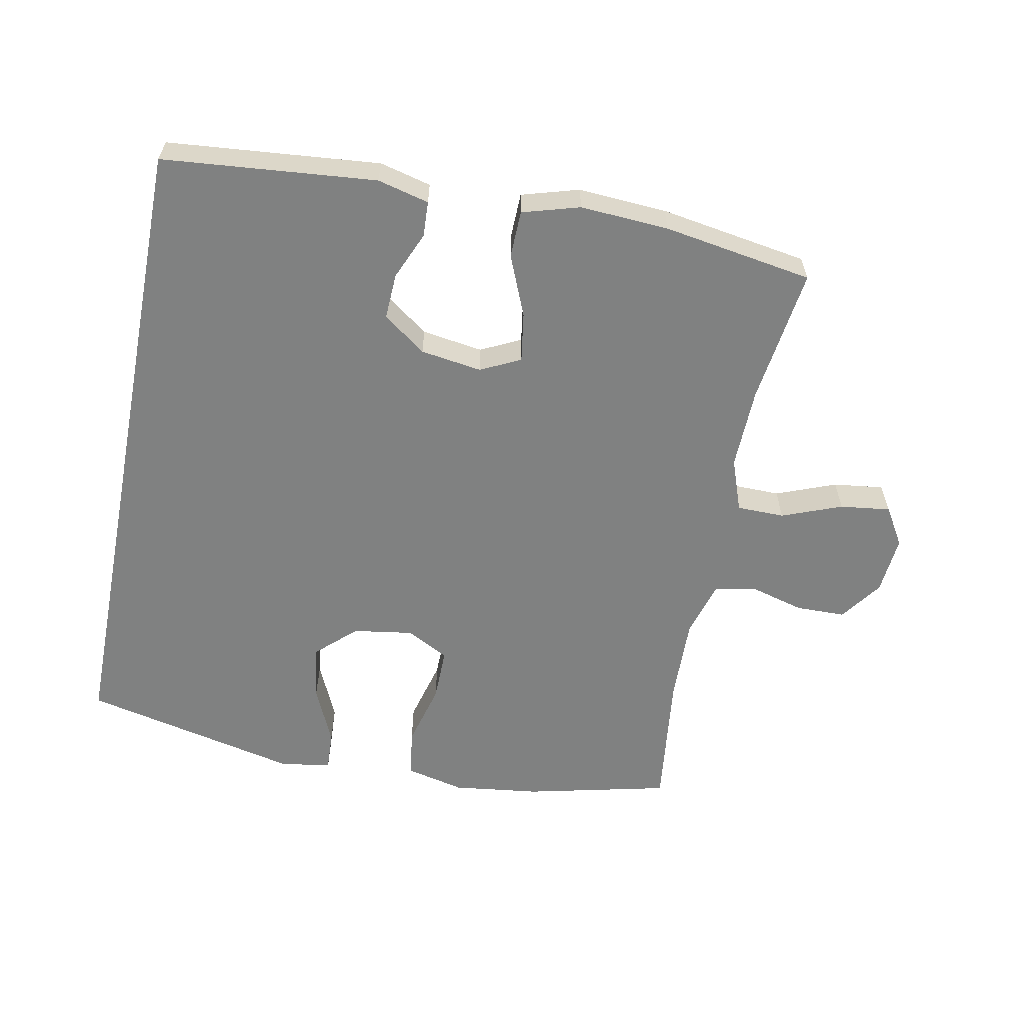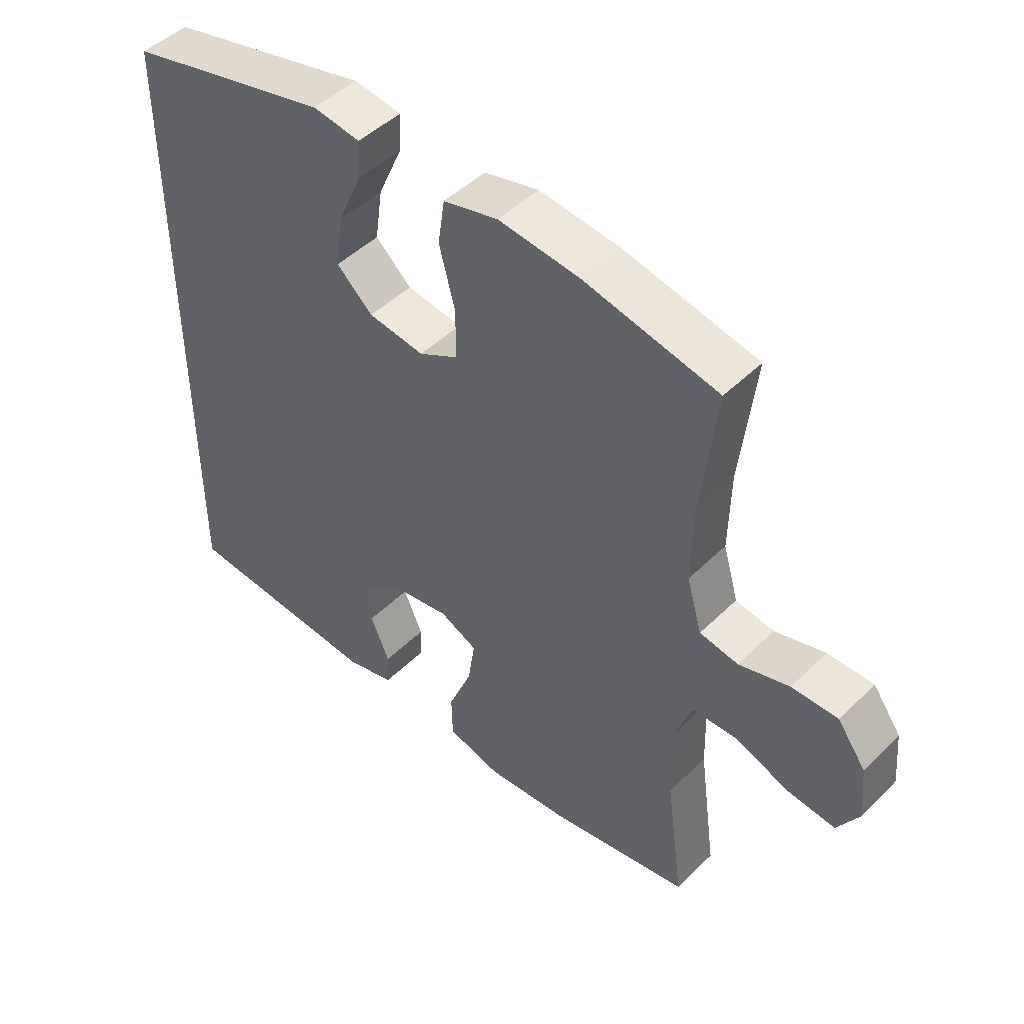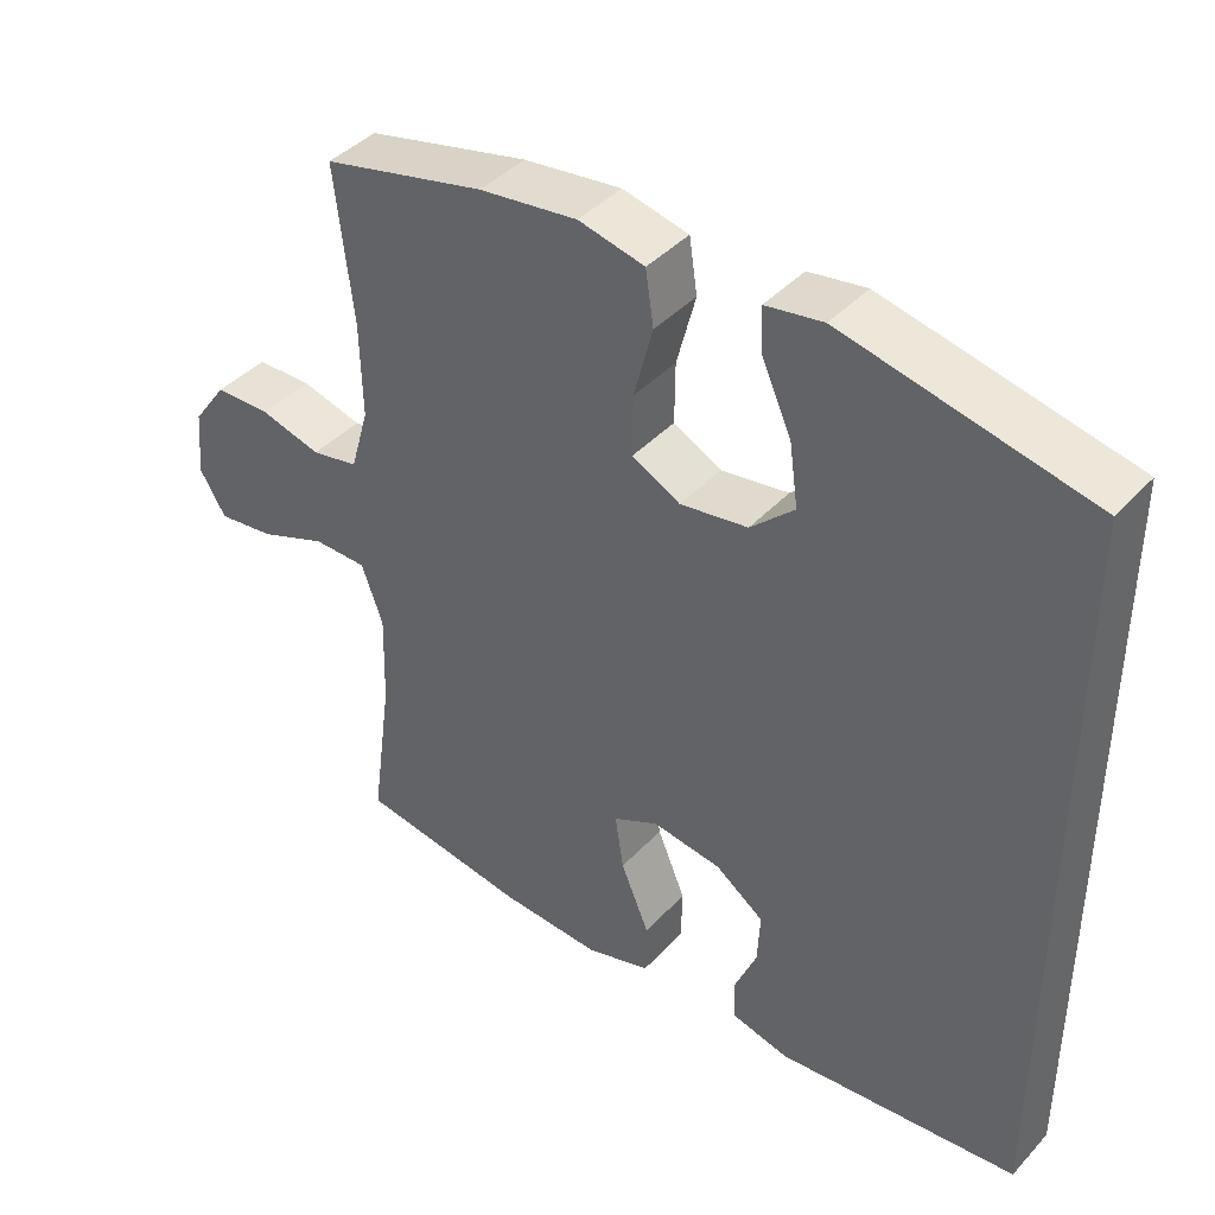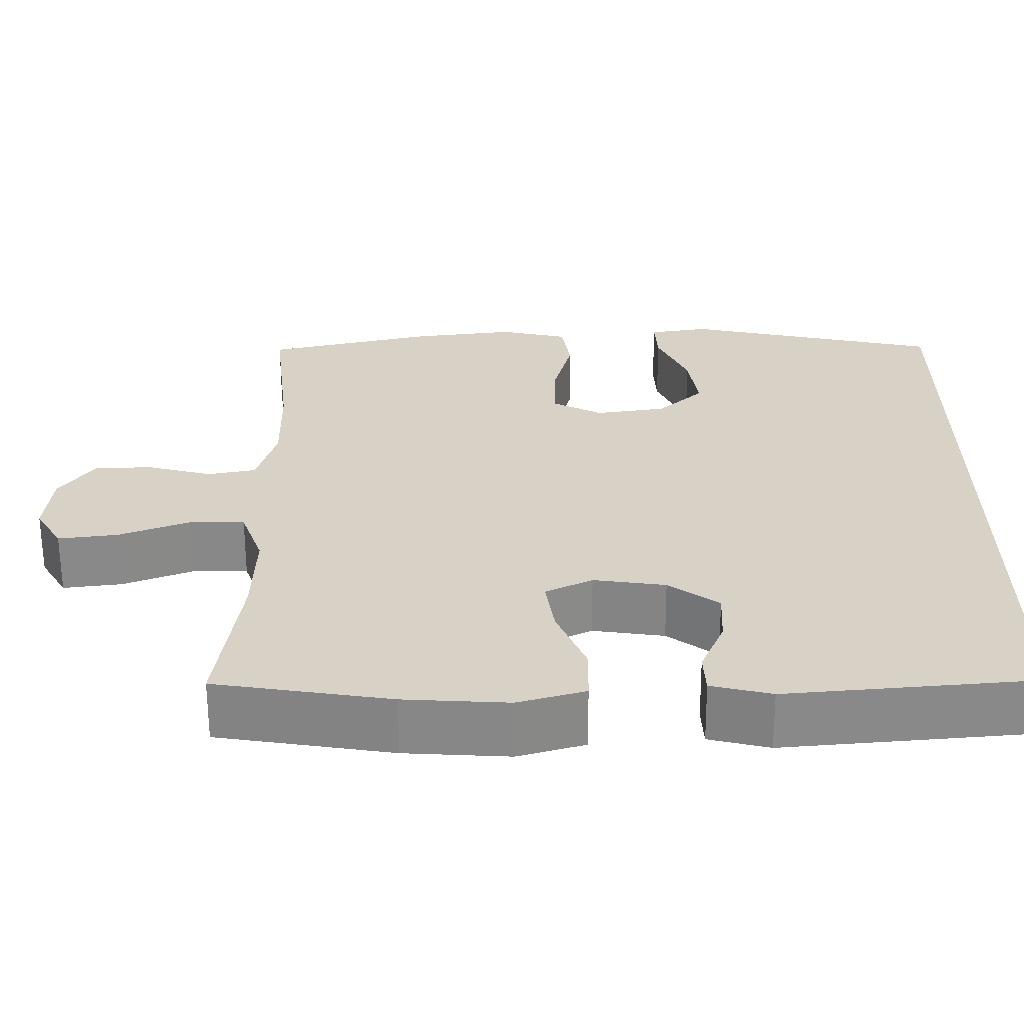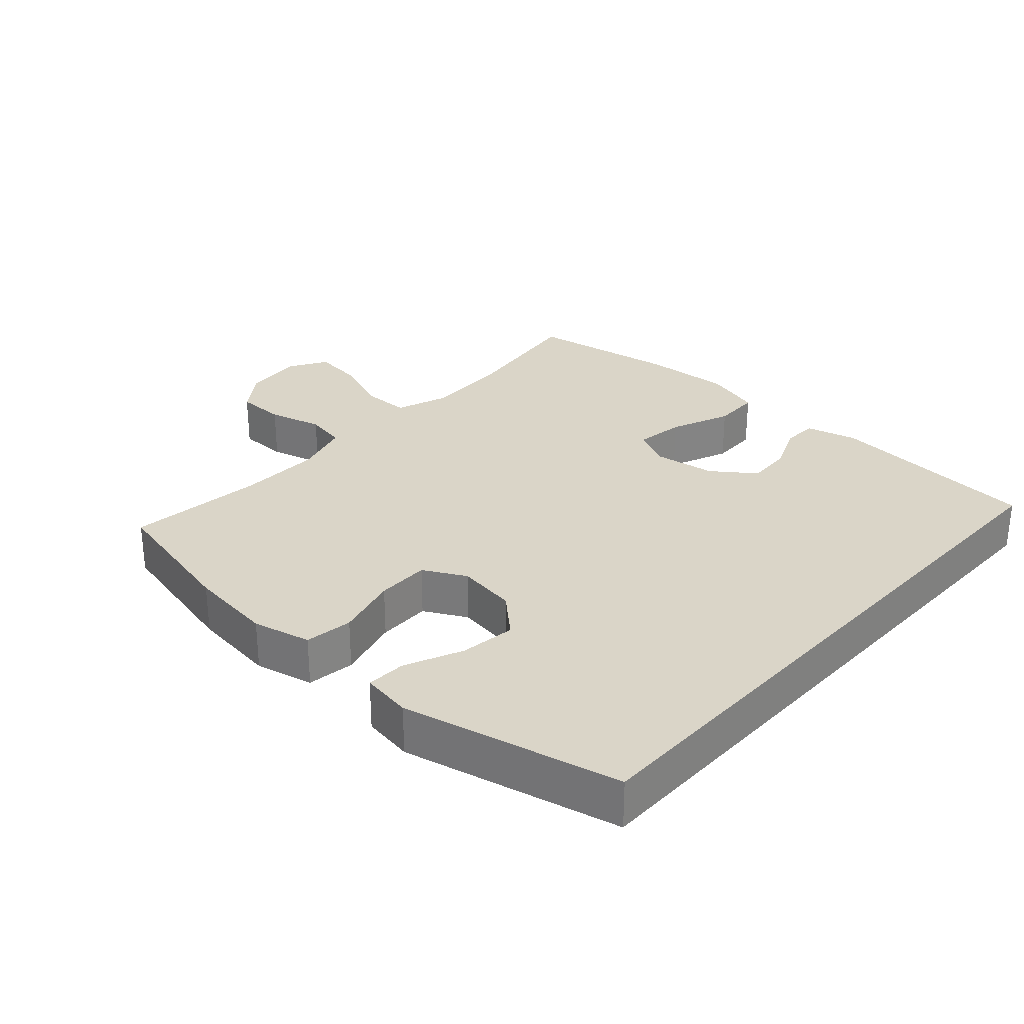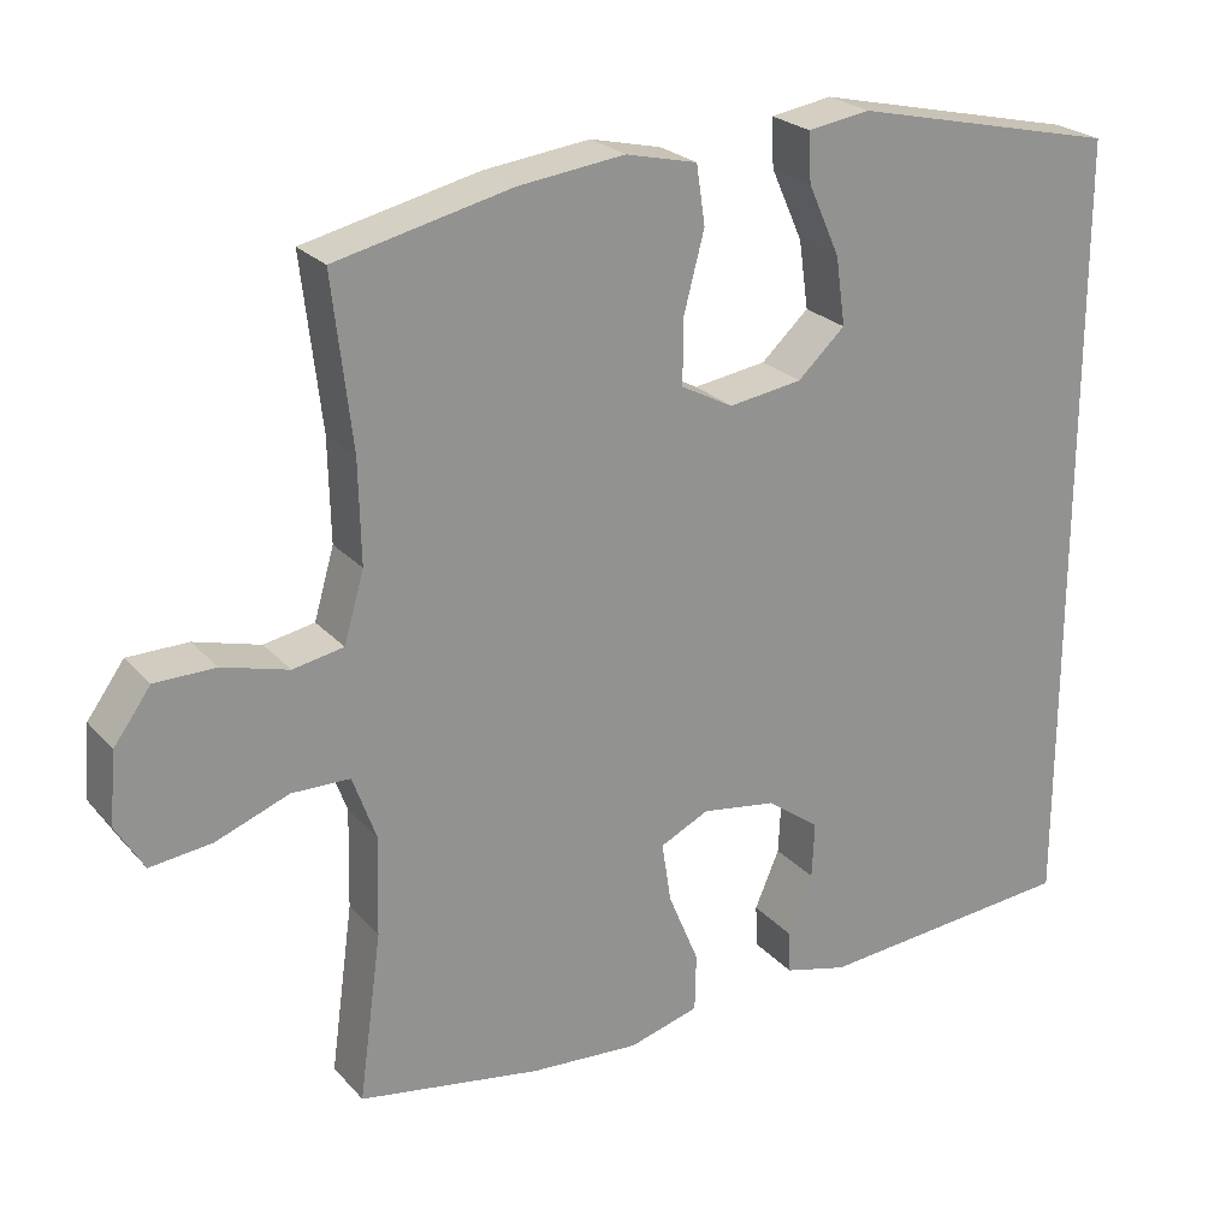
<metadata>
{"format":"obj","ext":"obj","renderer":"f3d","projection":"perspective","resolution":1024,"background":"white","views":[{"elev":-60.3,"azim":169.0,"up":"+Y"},{"elev":46.8,"azim":-137.9,"up":"+Z"},{"elev":41.2,"azim":38.3,"up":"+Z"},{"elev":-62.8,"azim":0.3,"up":"+Z"},{"elev":29.3,"azim":42.1,"up":"+Y"},{"elev":23.9,"azim":-30.6,"up":"+Z"}]}
</metadata>
<code>
o path4702
v -0.444 0.0375 0.281
v -0.4412 0.0375 0.1529
v -0.4663 0.0375 0.06588
v -0.5297 0.0375 0.05378
v -0.6126 0.0375 0.07643
v -0.6886 0.0375 0.07529
v -0.735 0.0375 0.01104
v -0.7432 0.0375 -0.07878
v -0.7079 0.0375 -0.1374
v -0.6305 0.0375 -0.1278
v -0.5385 0.0375 -0.09246
v -0.4656 0.0375 -0.09349
v -0.4366 0.0375 -0.1738
v -0.4399 0.0375 -0.2989
v -0.4685 0.0375 -0.5091
v -0.2391 0.0375 -0.5465
v -0.1024 0.0375 -0.555
v -0.0144 0.0375 -0.5295
v -0.01273 0.0375 -0.457
v -0.0512 0.0375 -0.3643
v -0.06269 0.0375 -0.2885
v -0.00148 0.0375 -0.2585
v 0.0926 0.0375 -0.2725
v 0.1583 0.0375 -0.3206
v 0.155 0.0375 -0.3911
v 0.1237 0.0375 -0.4644
v 0.1263 0.0375 -0.5186
v 0.2055 0.0375 -0.5385
v 0.5332 0.0375 -0.5091
v 0.5332 0.0375 0.4928
v 0.1988 0.0375 0.568
v 0.1208 0.0375 0.5557
v 0.124 0.0375 0.4944
v 0.1637 0.0375 0.4057
v 0.1756 0.0375 0.3204
v 0.1162 0.0375 0.2653
v 0.02411 0.0375 0.2515
v -0.04114 0.0375 0.286
v -0.0403 0.0375 0.368
v -0.01464 0.0375 0.4657
v -0.02556 0.0375 0.5393
v -0.1151 0.0375 0.5602
v -0.2482 0.0375 0.5437
v -0.4685 0.0375 0.4928
v -0.444 -0.0375 0.281
v -0.4412 -0.0375 0.1529
v -0.4663 -0.0375 0.06588
v -0.5297 -0.0375 0.05378
v -0.6126 -0.0375 0.07643
v -0.6886 -0.0375 0.07529
v -0.735 -0.0375 0.01104
v -0.7432 -0.0375 -0.07878
v -0.7079 -0.0375 -0.1374
v -0.6305 -0.0375 -0.1278
v -0.5385 -0.0375 -0.09246
v -0.4656 -0.0375 -0.09349
v -0.4366 -0.0375 -0.1738
v -0.4399 -0.0375 -0.2989
v -0.4685 -0.0375 -0.5091
v -0.2391 -0.0375 -0.5465
v -0.1024 -0.0375 -0.555
v -0.0144 -0.0375 -0.5295
v -0.01273 -0.0375 -0.457
v -0.0512 -0.0375 -0.3643
v -0.06269 -0.0375 -0.2885
v -0.00148 -0.0375 -0.2585
v 0.0926 -0.0375 -0.2725
v 0.1583 -0.0375 -0.3206
v 0.155 -0.0375 -0.3911
v 0.1237 -0.0375 -0.4644
v 0.1263 -0.0375 -0.5186
v 0.2055 -0.0375 -0.5385
v 0.5332 -0.0375 -0.5091
v 0.5332 -0.0375 0.4928
v 0.1988 -0.0375 0.568
v 0.1208 -0.0375 0.5557
v 0.124 -0.0375 0.4944
v 0.1637 -0.0375 0.4057
v 0.1756 -0.0375 0.3204
v 0.1162 -0.0375 0.2653
v 0.02411 -0.0375 0.2515
v -0.04114 -0.0375 0.286
v -0.0403 -0.0375 0.368
v -0.01464 -0.0375 0.4657
v -0.02556 -0.0375 0.5393
v -0.1151 -0.0375 0.5602
v -0.2482 -0.0375 0.5437
v -0.4685 -0.0375 0.4928
v 0.5332 0.0375 -0.5091
v 0.5332 0.0375 -0.5091
v 0.5332 0.0375 0.4928
v 0.5332 0.0375 0.4928
v 0.2055 0.0375 -0.5385
v 0.1988 0.0375 0.568
v 0.1263 0.0375 -0.5186
v 0.1263 0.0375 -0.5186
v 0.1583 0.0375 -0.3206
v 0.155 0.0375 -0.3911
v 0.1637 0.0375 0.4057
v 0.1756 0.0375 0.3204
v 0.1208 0.0375 0.5557
v 0.1208 0.0375 0.5557
v 0.1162 0.0375 0.2653
v 0.124 0.0375 0.4944
v 0.0926 0.0375 -0.2725
v 0.1237 0.0375 -0.4644
v 0.02411 0.0375 0.2515
v -0.00148 0.0375 -0.2585
v -0.04114 0.0375 0.286
v -0.04114 0.0375 0.286
v -0.06269 0.0375 -0.2885
v -0.06269 0.0375 -0.2885
v -0.0144 0.0375 -0.5295
v -0.0144 0.0375 -0.5295
v -0.01273 0.0375 -0.457
v -0.0512 0.0375 -0.3643
v -0.1024 0.0375 -0.555
v -0.0403 0.0375 0.368
v -0.01464 0.0375 0.4657
v -0.02556 0.0375 0.5393
v -0.02556 0.0375 0.5393
v -0.1151 0.0375 0.5602
v -0.2391 0.0375 -0.5465
v -0.2482 0.0375 0.5437
v -0.4685 0.0375 -0.5091
v -0.4685 0.0375 -0.5091
v -0.4366 0.0375 -0.1738
v -0.4399 0.0375 -0.2989
v -0.4656 0.0375 -0.09349
v -0.4656 0.0375 -0.09349
v -0.4412 0.0375 0.1529
v -0.4663 0.0375 0.06588
v -0.4663 0.0375 0.06588
v -0.444 0.0375 0.281
v -0.4685 0.0375 0.4928
v -0.4685 0.0375 0.4928
v -0.5385 0.0375 -0.09246
v -0.5297 0.0375 0.05378
v -0.6126 0.0375 0.07643
v -0.6305 0.0375 -0.1278
v -0.6886 0.0375 0.07529
v -0.7079 0.0375 -0.1374
v -0.7079 0.0375 -0.1374
v -0.735 0.0375 0.01104
v -0.7432 0.0375 -0.07878
v 0.5332 -0.0375 -0.5091
v 0.5332 -0.0375 -0.5091
v 0.5332 -0.0375 0.4928
v 0.5332 -0.0375 0.4928
v 0.2055 -0.0375 -0.5385
v 0.1988 -0.0375 0.568
v 0.1263 -0.0375 -0.5186
v 0.1263 -0.0375 -0.5186
v 0.1583 -0.0375 -0.3206
v 0.155 -0.0375 -0.3911
v 0.1637 -0.0375 0.4057
v 0.1756 -0.0375 0.3204
v 0.1208 -0.0375 0.5557
v 0.1208 -0.0375 0.5557
v 0.1162 -0.0375 0.2653
v 0.124 -0.0375 0.4944
v 0.0926 -0.0375 -0.2725
v 0.1237 -0.0375 -0.4644
v 0.02411 -0.0375 0.2515
v -0.00148 -0.0375 -0.2585
v -0.04114 -0.0375 0.286
v -0.04114 -0.0375 0.286
v -0.06269 -0.0375 -0.2885
v -0.06269 -0.0375 -0.2885
v -0.0144 -0.0375 -0.5295
v -0.0144 -0.0375 -0.5295
v -0.01273 -0.0375 -0.457
v -0.0512 -0.0375 -0.3643
v -0.1024 -0.0375 -0.555
v -0.0403 -0.0375 0.368
v -0.01464 -0.0375 0.4657
v -0.02556 -0.0375 0.5393
v -0.02556 -0.0375 0.5393
v -0.1151 -0.0375 0.5602
v -0.2391 -0.0375 -0.5465
v -0.2482 -0.0375 0.5437
v -0.4685 -0.0375 -0.5091
v -0.4685 -0.0375 -0.5091
v -0.4366 -0.0375 -0.1738
v -0.4399 -0.0375 -0.2989
v -0.4656 -0.0375 -0.09349
v -0.4656 -0.0375 -0.09349
v -0.4412 -0.0375 0.1529
v -0.4663 -0.0375 0.06588
v -0.4663 -0.0375 0.06588
v -0.444 -0.0375 0.281
v -0.4685 -0.0375 0.4928
v -0.4685 -0.0375 0.4928
v -0.5385 -0.0375 -0.09246
v -0.5297 -0.0375 0.05378
v -0.6126 -0.0375 0.07643
v -0.6305 -0.0375 -0.1278
v -0.6886 -0.0375 0.07529
v -0.7079 -0.0375 -0.1374
v -0.7079 -0.0375 -0.1374
v -0.735 -0.0375 0.01104
v -0.7432 -0.0375 -0.07878
f 151 156 148
f 146 154 155
f 148 157 146
f 189 165 166
f 191 181 192
f 175 176 179
f 164 162 160
f 191 175 181
f 166 175 191
f 198 201 196
f 185 168 184
f 196 194 195
f 156 157 148
f 184 168 186
f 155 163 150
f 202 197 201
f 146 155 150
f 180 168 185
f 157 154 146
f 188 166 191
f 186 168 189
f 180 185 182
f 162 154 160
f 181 175 179
f 172 174 170
f 166 165 164
f 195 186 189
f 199 197 202
f 165 162 164
f 168 165 189
f 174 173 180
f 161 151 158
f 150 163 152
f 179 176 177
f 173 174 172
f 194 196 197
f 194 186 195
f 180 173 168
f 160 154 157
f 201 197 196
f 189 166 188
f 156 151 161
f 90 92 149 147
f 28 29 73 72
f 30 31 75 74
f 96 28 72 153
f 24 25 69 68
f 34 35 79 78
f 31 102 159 75
f 35 36 80 79
f 33 34 78 77
f 32 33 77 76
f 23 24 68 67
f 26 27 71 70
f 25 26 70 69
f 36 37 81 80
f 22 23 67 66
f 37 110 167 81
f 112 22 66 169
f 114 19 63 171
f 19 20 64 63
f 17 18 62 61
f 39 40 84 83
f 40 121 178 84
f 41 42 86 85
f 38 39 83 82
f 20 21 65 64
f 16 17 61 60
f 42 43 87 86
f 126 16 60 183
f 13 14 58 57
f 130 13 57 187
f 2 133 190 46
f 1 2 46 45
f 43 136 193 87
f 14 15 59 58
f 44 1 45 88
f 11 12 56 55
f 3 4 48 47
f 4 5 49 48
f 10 11 55 54
f 5 6 50 49
f 143 10 54 200
f 6 7 51 50
f 8 9 53 52
f 7 8 52 51
f 94 91 99
f 89 98 97
f 91 89 100
f 132 109 108
f 134 135 124
f 118 122 119
f 107 103 105
f 134 124 118
f 109 134 118
f 141 139 144
f 128 127 111
f 139 138 137
f 99 91 100
f 127 129 111
f 98 93 106
f 145 144 140
f 89 93 98
f 123 128 111
f 100 89 97
f 131 134 109
f 129 132 111
f 123 125 128
f 105 103 97
f 124 122 118
f 115 113 117
f 109 107 108
f 138 132 129
f 142 145 140
f 108 107 105
f 111 132 108
f 117 123 116
f 104 101 94
f 93 95 106
f 122 120 119
f 116 115 117
f 137 140 139
f 137 138 129
f 123 111 116
f 103 100 97
f 144 139 140
f 132 131 109
f 99 104 94

</code>
